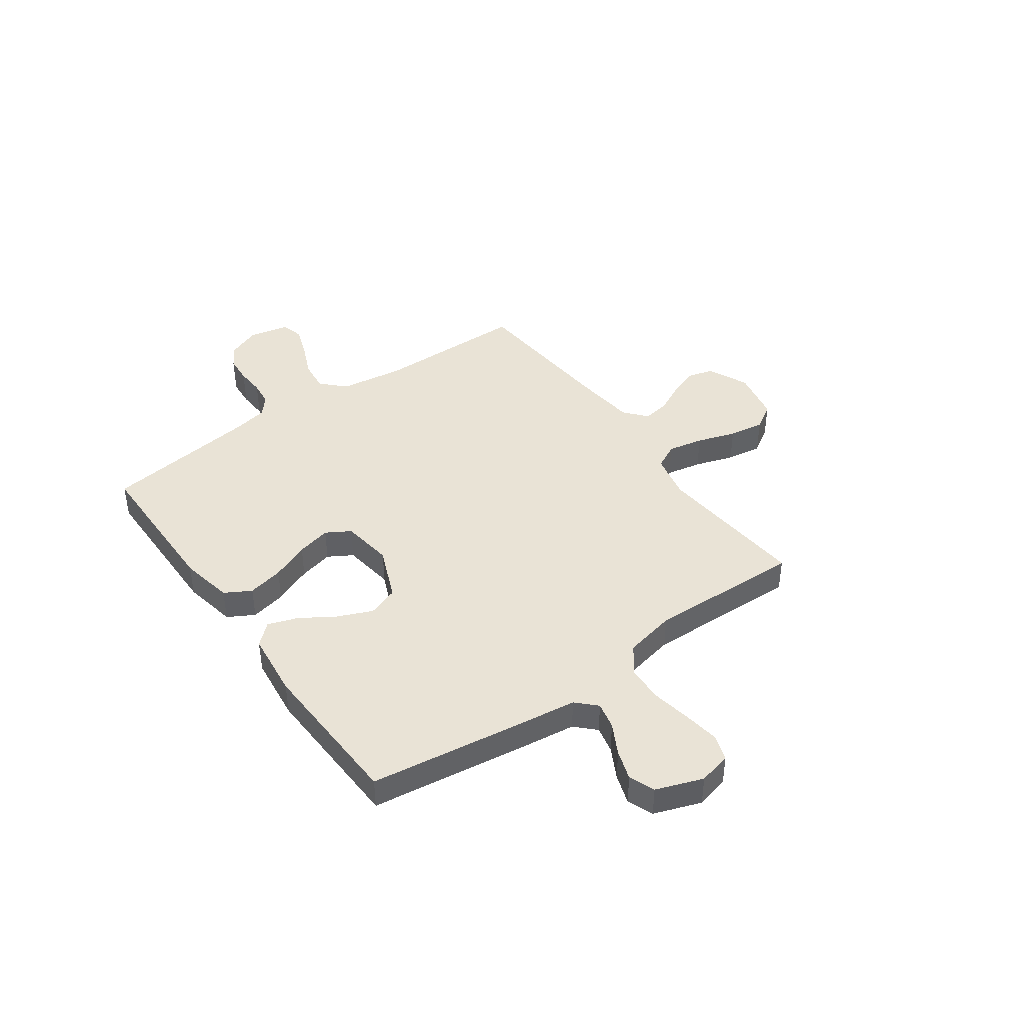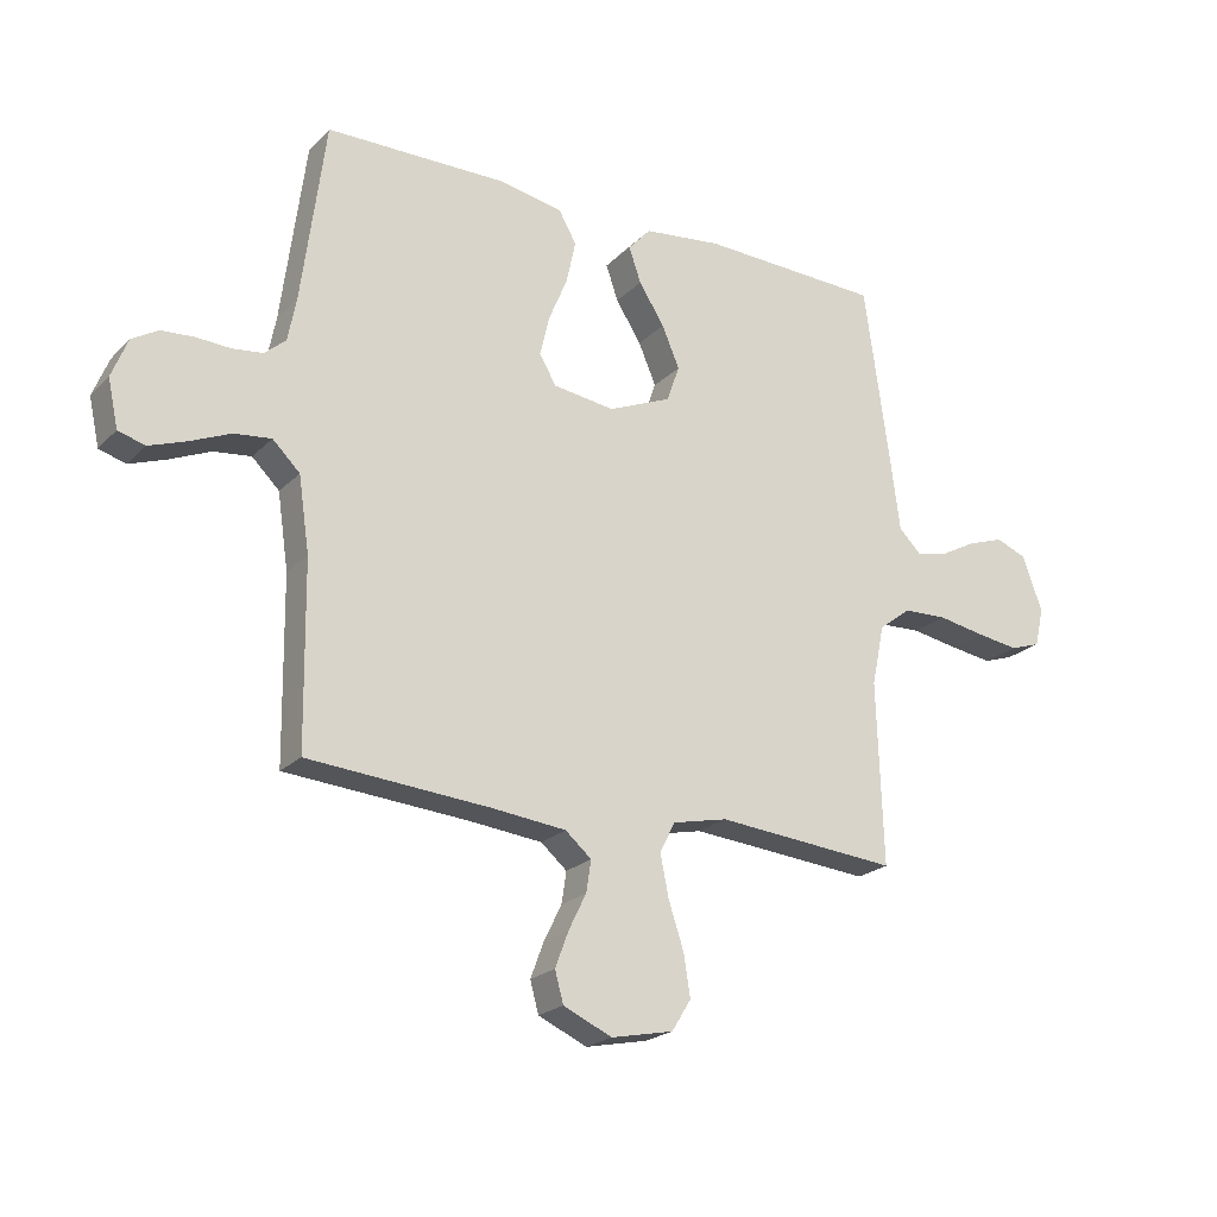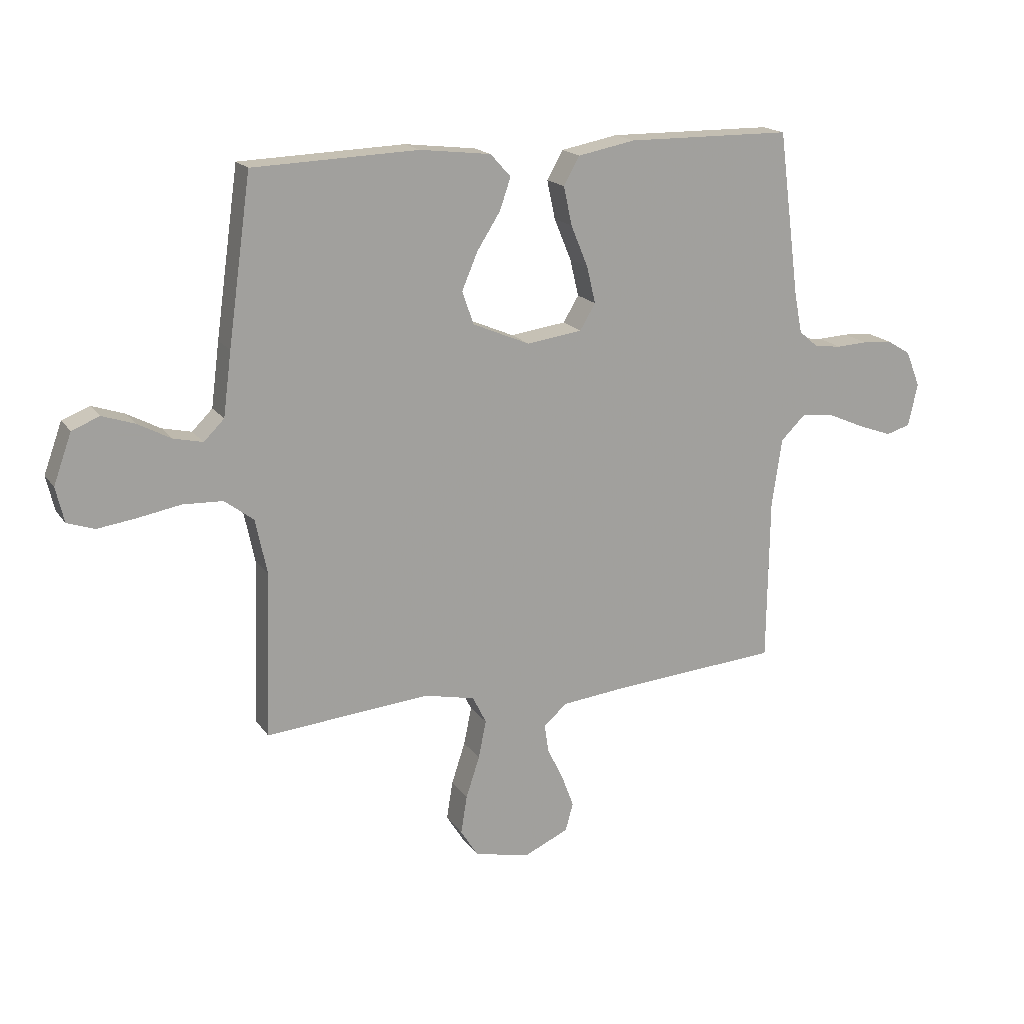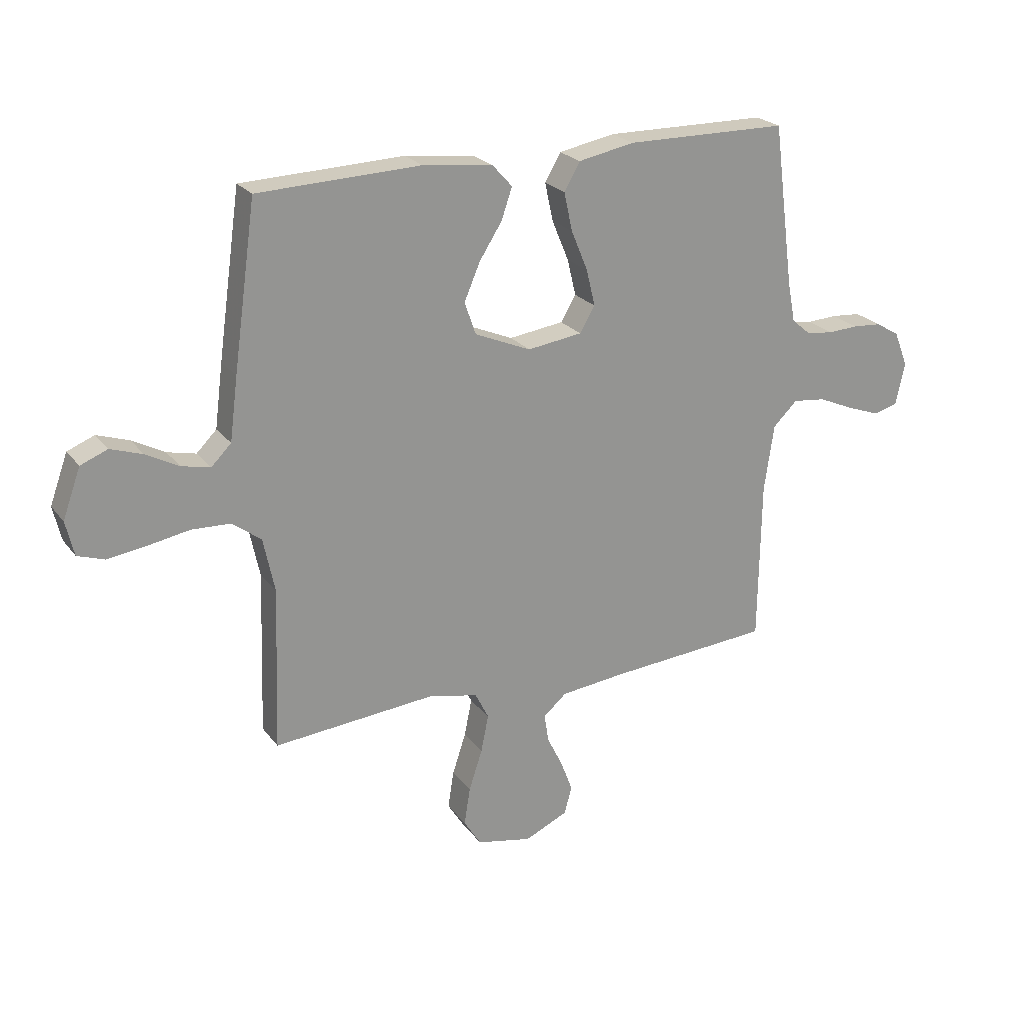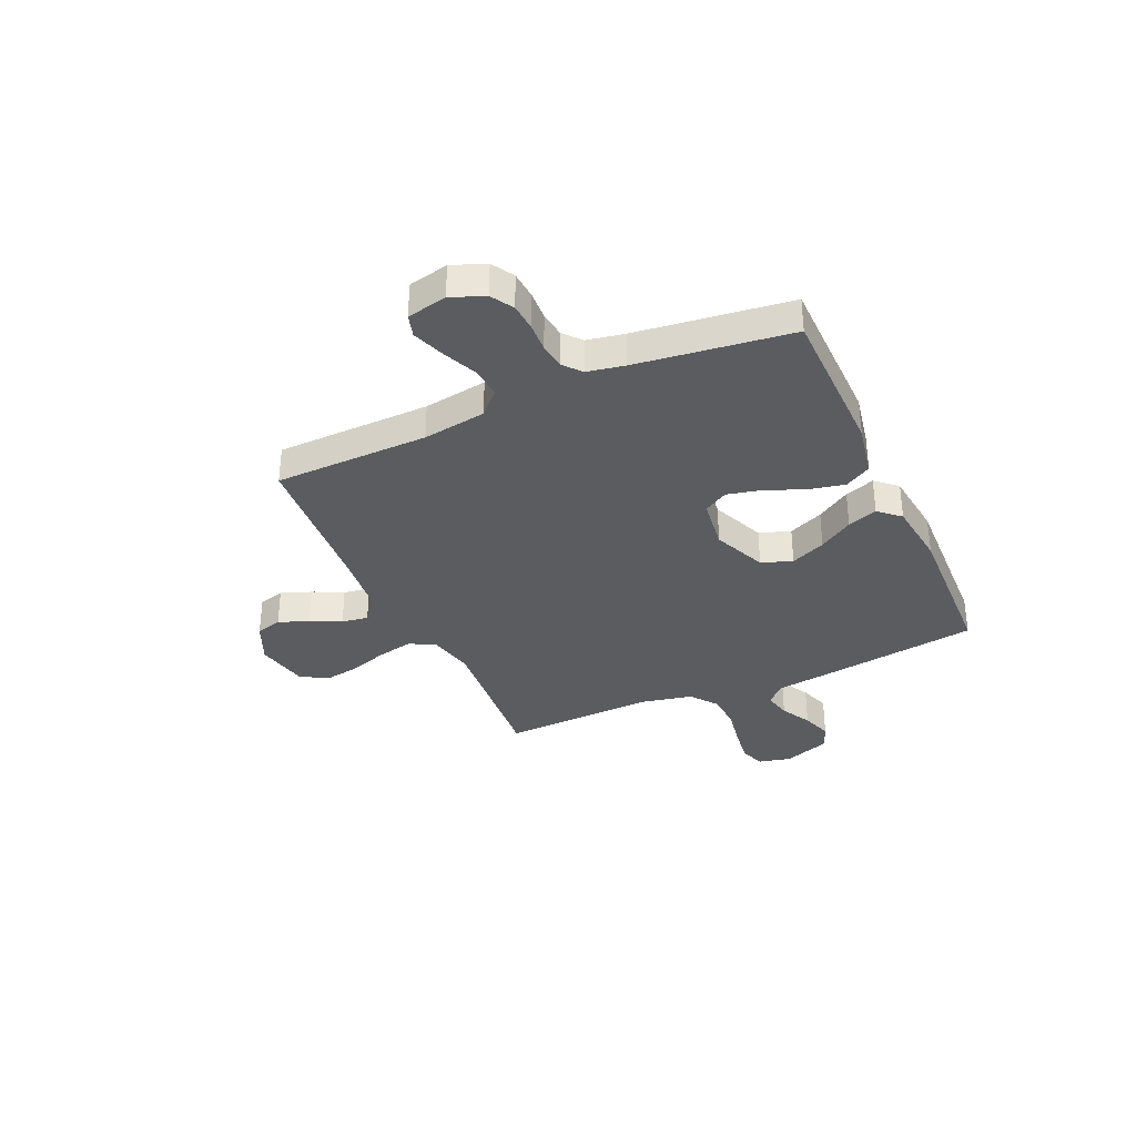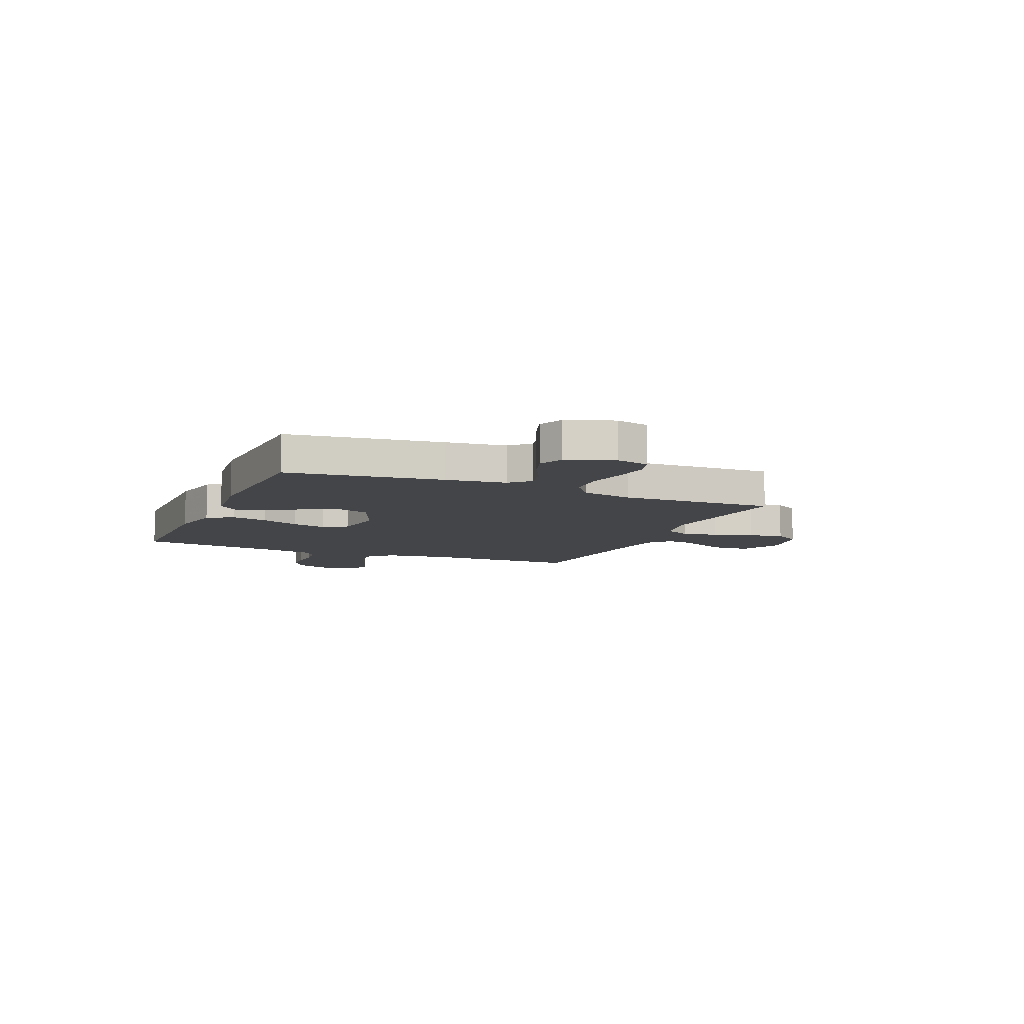
<metadata>
{"format":"obj","ext":"obj","renderer":"f3d","projection":"perspective","resolution":1024,"background":"white","views":[{"elev":42.3,"azim":54.4,"up":"+Y"},{"elev":-21.9,"azim":-31.5,"up":"+Z"},{"elev":17.6,"azim":156.3,"up":"+Z"},{"elev":23.1,"azim":152.7,"up":"+Z"},{"elev":-34.4,"azim":-65.7,"up":"+Y"},{"elev":-8.6,"azim":66.7,"up":"+Y"}]}
</metadata>
<code>
v -0.5 0.07 -0.5
v -0.504 0.07 -0.2
v -0.522 0.07 -0.077
v -0.567 0.07 -0.033
v -0.628 0.07 -0.04
v -0.695 0.07 -0.069
v -0.756 0.07 -0.091
v -0.8 0.07 -0.078
v -0.817 0.07 0
v -0.791 0.07 0.065
v -0.748 0.07 0.091
v -0.694 0.07 0.095
v -0.638 0.07 0.092
v -0.588 0.07 0.098
v -0.553 0.07 0.128
v -0.539 0.07 0.2
v -0.5 0.07 0.5
v -0.2 0.07 0.503
v -0.096 0.07 0.483
v -0.067 0.07 0.432
v -0.082 0.07 0.362
v -0.113 0.07 0.287
v -0.129 0.07 0.22
v -0.101 0.07 0.173
v 0 0.07 0.159
v 0.104 0.07 0.203
v 0.125 0.07 0.263
v 0.096 0.07 0.331
v 0.054 0.07 0.397
v 0.034 0.07 0.455
v 0.071 0.07 0.496
v 0.2 0.07 0.511
v 0.5 0.07 0.5
v 0.542 0.07 0.2
v 0.557 0.07 0.084
v 0.594 0.07 0.047
v 0.647 0.07 0.059
v 0.707 0.07 0.091
v 0.766 0.07 0.111
v 0.816 0.07 0.091
v 0.849 0.07 0
v 0.834 0.07 -0.064
v 0.784 0.07 -0.081
v 0.714 0.07 -0.071
v 0.636 0.07 -0.057
v 0.564 0.07 -0.06
v 0.511 0.07 -0.1
v 0.49 0.07 -0.2
v 0.5 0.07 -0.5
v 0.2 0.07 -0.474
v 0.109 0.07 -0.494
v 0.084 0.07 -0.544
v 0.098 0.07 -0.613
v 0.123 0.07 -0.689
v 0.134 0.07 -0.758
v 0.102 0.07 -0.809
v 0 0.07 -0.83
v -0.08 0.07 -0.794
v -0.094 0.07 -0.743
v -0.072 0.07 -0.684
v -0.043 0.07 -0.625
v -0.035 0.07 -0.573
v -0.078 0.07 -0.536
v -0.2 0.07 -0.523
v -0.5 0 -0.5
v -0.504 0 -0.2
v -0.522 0 -0.077
v -0.567 0 -0.033
v -0.628 0 -0.04
v -0.695 0 -0.069
v -0.756 0 -0.091
v -0.8 0 -0.078
v -0.817 0 0
v -0.791 0 0.065
v -0.748 0 0.091
v -0.694 0 0.095
v -0.638 0 0.092
v -0.588 0 0.098
v -0.553 0 0.128
v -0.539 0 0.2
v -0.5 0 0.5
v -0.2 0 0.503
v -0.096 0 0.483
v -0.067 0 0.432
v -0.082 0 0.362
v -0.113 0 0.287
v -0.129 0 0.22
v -0.101 0 0.173
v 0 0 0.159
v 0.104 0 0.203
v 0.125 0 0.263
v 0.096 0 0.331
v 0.054 0 0.397
v 0.034 0 0.455
v 0.071 0 0.496
v 0.2 0 0.511
v 0.5 0 0.5
v 0.542 0 0.2
v 0.557 0 0.084
v 0.594 0 0.047
v 0.647 0 0.059
v 0.707 0 0.091
v 0.766 0 0.111
v 0.816 0 0.091
v 0.849 0 0
v 0.834 0 -0.064
v 0.784 0 -0.081
v 0.714 0 -0.071
v 0.636 0 -0.057
v 0.564 0 -0.06
v 0.511 0 -0.1
v 0.49 0 -0.2
v 0.5 0 -0.5
v 0.2 0 -0.474
v 0.109 0 -0.494
v 0.084 0 -0.544
v 0.098 0 -0.613
v 0.123 0 -0.689
v 0.134 0 -0.758
v 0.102 0 -0.809
v 0 0 -0.83
v -0.08 0 -0.794
v -0.094 0 -0.743
v -0.072 0 -0.684
v -0.043 0 -0.625
v -0.035 0 -0.573
v -0.078 0 -0.536
v -0.2 0 -0.523
f 59 60 61
f 58 59 61
f 57 58 61
f 56 57 61
f 55 56 61
f 54 55 61
f 53 54 61
f 52 53 61 62
f 51 52 62 63
f 48 49 50
f 47 48 50 51
f 43 44 45
f 42 43 45
f 41 42 45
f 40 41 45
f 39 40 45
f 38 39 45
f 37 38 45
f 36 37 45 46
f 35 36 46 47
f 34 35 47
f 33 34 47
f 32 33 47
f 31 32 47
f 30 31 47
f 29 30 47
f 28 29 47
f 20 21 22
f 19 20 22
f 18 19 22
f 17 18 22
f 16 17 22
f 15 16 22 23
f 14 15 23 24
f 11 12 13
f 10 11 13
f 9 10 13
f 8 9 13
f 7 8 13
f 6 7 13
f 5 6 13
f 4 5 13 14
f 14 24 25
f 4 14 25
f 3 4 25
f 64 1 2
f 3 25 26
f 2 3 26
f 64 2 26
f 63 64 26
f 51 63 26 27
f 47 51 27
f 27 28 47
f 125 124 123
f 125 123 122
f 125 122 121
f 125 121 120
f 125 120 119
f 125 119 118
f 125 118 117
f 126 125 117 116
f 127 126 116 115
f 114 113 112
f 115 114 112 111
f 109 108 107
f 109 107 106
f 109 106 105
f 109 105 104
f 109 104 103
f 109 103 102
f 109 102 101
f 110 109 101 100
f 111 110 100 99
f 111 99 98
f 111 98 97
f 111 97 96
f 111 96 95
f 111 95 94
f 111 94 93
f 111 93 92
f 86 85 84
f 86 84 83
f 86 83 82
f 86 82 81
f 86 81 80
f 87 86 80 79
f 88 87 79 78
f 77 76 75
f 77 75 74
f 77 74 73
f 77 73 72
f 77 72 71
f 77 71 70
f 77 70 69
f 78 77 69 68
f 89 88 78
f 89 78 68
f 89 68 67
f 66 65 128
f 90 89 67
f 90 67 66
f 90 66 128
f 90 128 127
f 91 90 127 115
f 91 115 111
f 111 92 91
f 1 65 66 2
f 2 66 67 3
f 3 67 68 4
f 4 68 69 5
f 5 69 70 6
f 6 70 71 7
f 7 71 72 8
f 8 72 73 9
f 9 73 74 10
f 10 74 75 11
f 11 75 76 12
f 12 76 77 13
f 13 77 78 14
f 14 78 79 15
f 15 79 80 16
f 16 80 81 17
f 17 81 82 18
f 18 82 83 19
f 19 83 84 20
f 20 84 85 21
f 21 85 86 22
f 22 86 87 23
f 23 87 88 24
f 24 88 89 25
f 25 89 90 26
f 26 90 91 27
f 27 91 92 28
f 28 92 93 29
f 29 93 94 30
f 30 94 95 31
f 31 95 96 32
f 32 96 97 33
f 33 97 98 34
f 34 98 99 35
f 35 99 100 36
f 36 100 101 37
f 37 101 102 38
f 38 102 103 39
f 39 103 104 40
f 40 104 105 41
f 41 105 106 42
f 42 106 107 43
f 43 107 108 44
f 44 108 109 45
f 45 109 110 46
f 46 110 111 47
f 47 111 112 48
f 48 112 113 49
f 49 113 114 50
f 50 114 115 51
f 51 115 116 52
f 52 116 117 53
f 53 117 118 54
f 54 118 119 55
f 55 119 120 56
f 56 120 121 57
f 57 121 122 58
f 58 122 123 59
f 59 123 124 60
f 60 124 125 61
f 61 125 126 62
f 62 126 127 63
f 63 127 128 64
f 64 128 65 1

</code>
